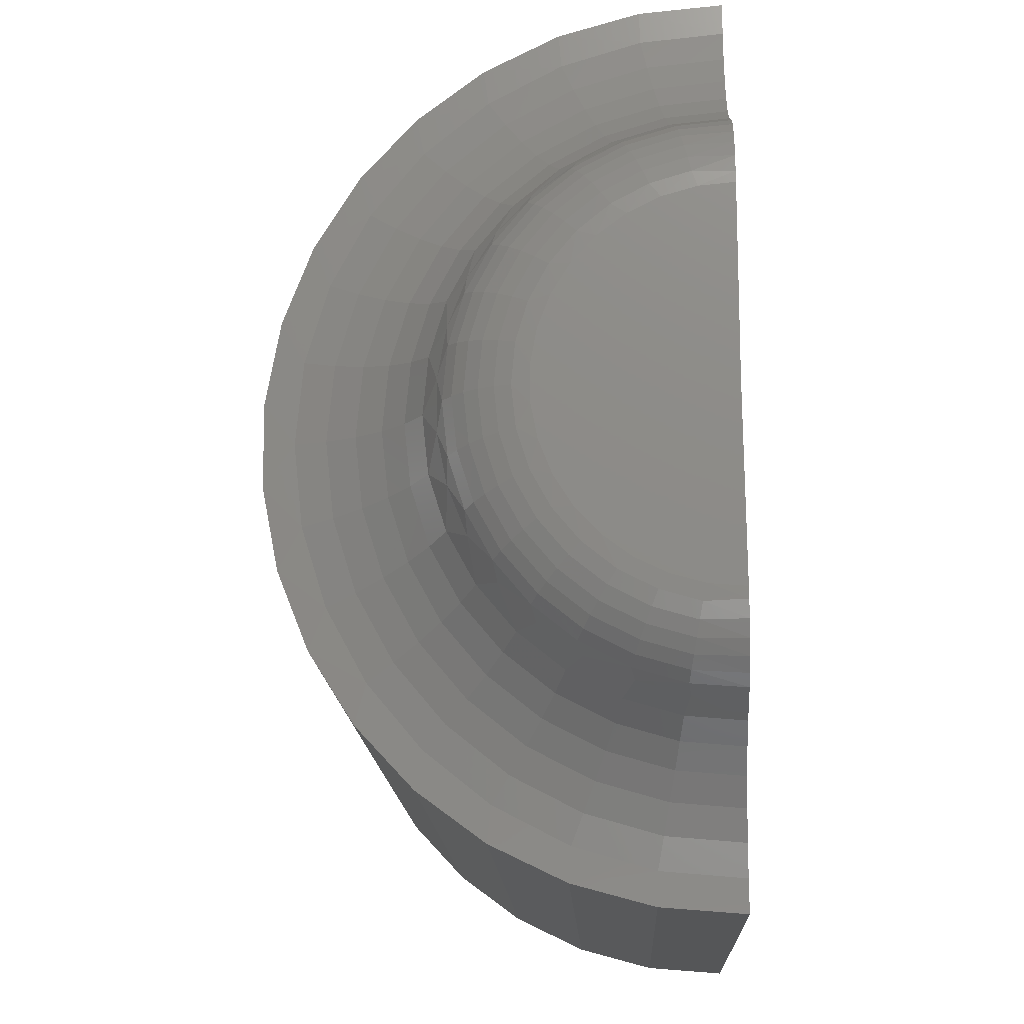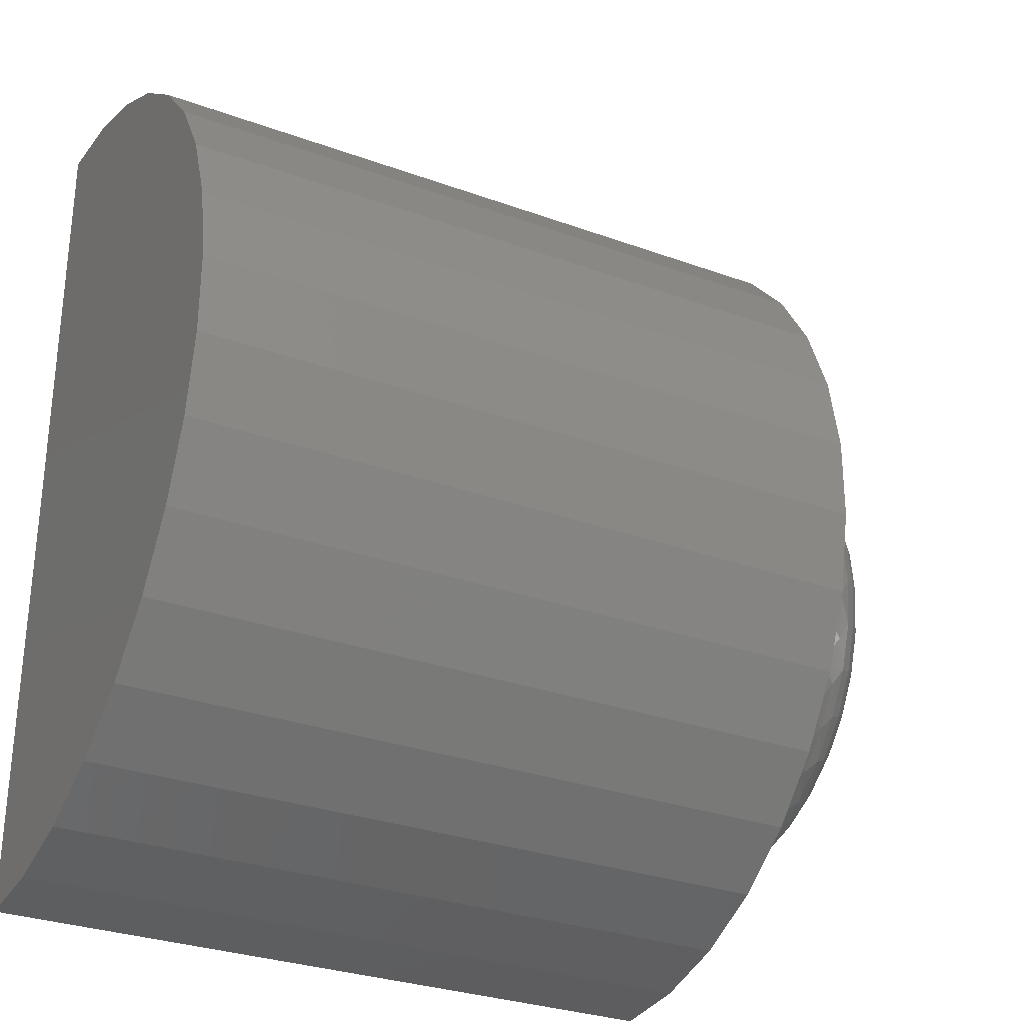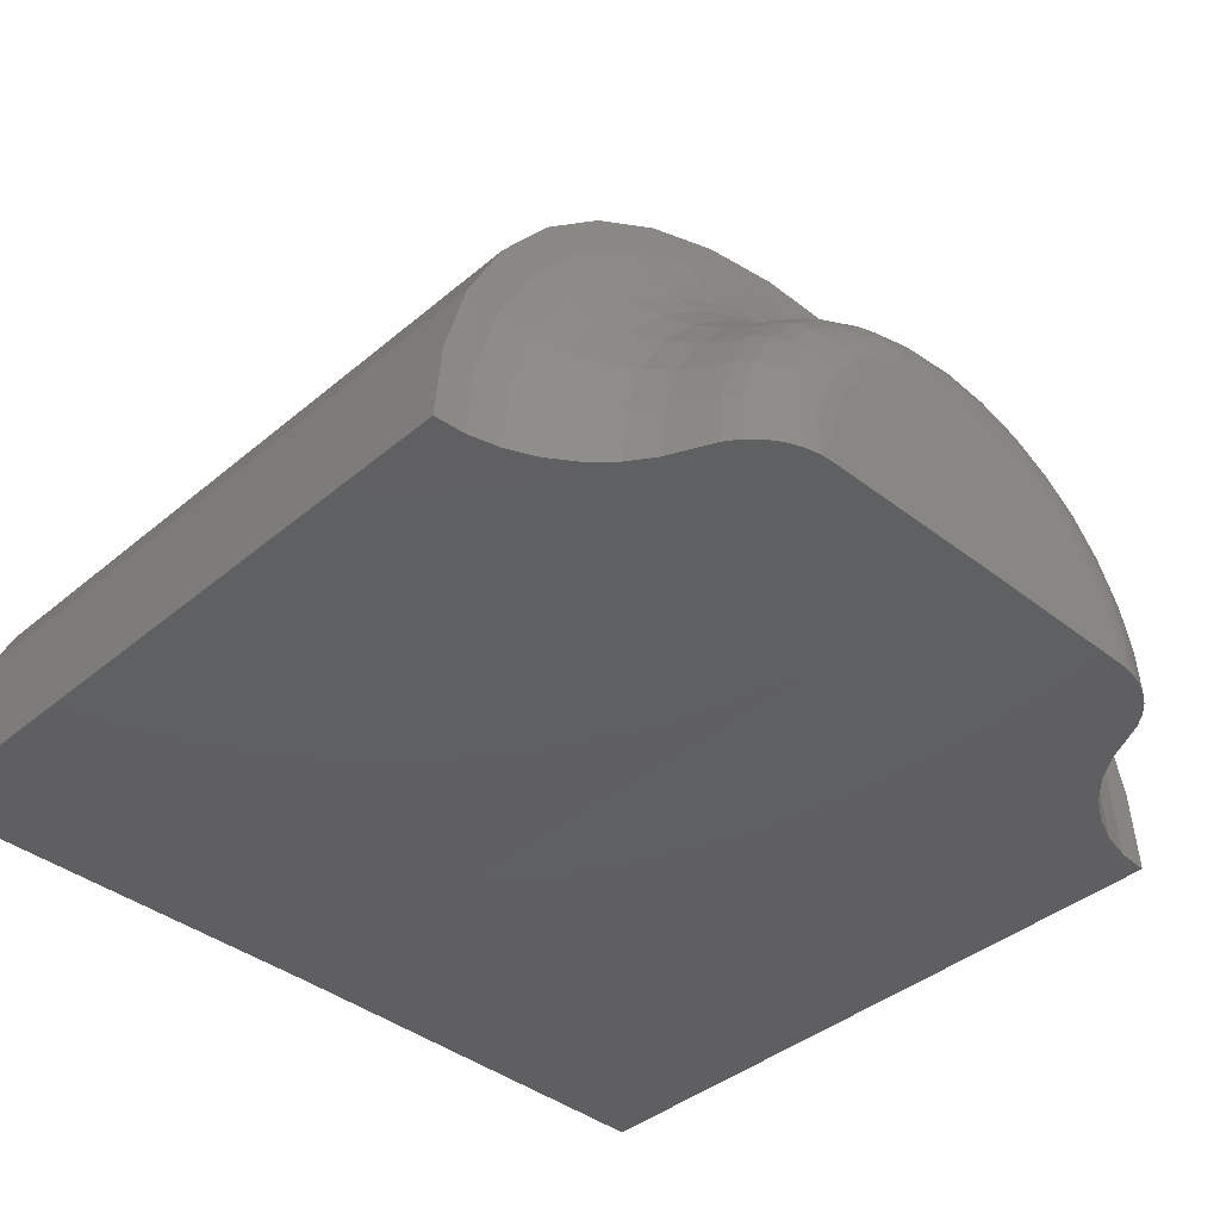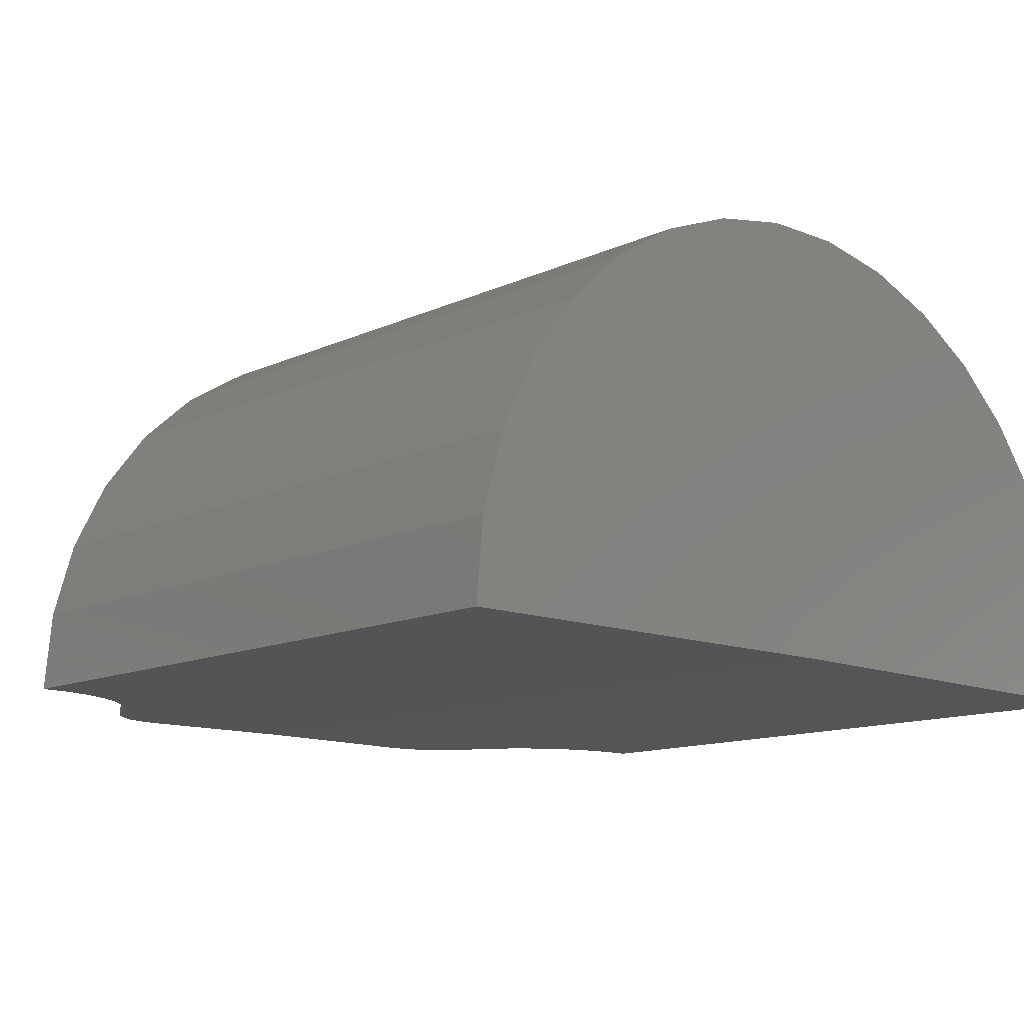
<metadata>
{"format":"stl","ext":"stl","renderer":"f3d","projection":"perspective","resolution":1024,"background":"white","views":[{"elev":-14.9,"azim":92.5,"up":"+Y"},{"elev":-29.7,"azim":-28.2,"up":"+Y"},{"elev":-40.0,"azim":45.9,"up":"+Z"},{"elev":-12.3,"azim":-132.5,"up":"+Z"}]}
</metadata>
<code>
# stl→obj: 278 verts, 552 faces
v -0.7422 -1.125 -0.00924
v -0.7422 -0.375 0
v 0.7422 -0.375 0
v 0.7422 -0.6863 -0.003835
v 0.7411 -0.7046 -0.004061
v 0.7352 -0.7324 -0.004403
v 0.7245 -0.7586 -0.004726
v 0.7091 -0.7824 -0.005019
v 0.6898 -0.8031 -0.005274
v 0.667 -0.8199 -0.005481
v 0.6415 -0.8323 -0.005634
v 0.5933 -0.8557 -0.005923
v 0.5499 -0.8872 -0.006311
v 0.5128 -0.9258 -0.006786
v 0.4829 -0.9703 -0.007335
v 0.4613 -1.019 -0.007939
v 0.4487 -1.071 -0.008581
v 0.4453 -1.125 -0.00924
v -0.7422 0.375 0
v 0.4453 0.375 0
v 0.4487 0.3215 0
v 0.4613 0.2694 0
v 0.4829 0.2204 0
v 0.5128 0.1758 0
v 0.5499 0.1372 0
v 0.5933 0.1058 0
v 0.6415 0.08235 0
v 0.667 0.06991 0
v 0.6898 0.05309 0
v 0.7091 0.03242 0
v 0.7245 0.008591 0
v 0.7352 -0.01762 0
v 0.7411 -0.04534 0
v 0.7422 -0.06367 0
v 0.6415 0.0745 0.08436
v 0.5933 0.09645 0.09415
v 0.6415 0.05123 0.1658
v 0.4453 0.3621 0.1383
v 0.4453 0.324 0.2719
v 0.4487 0.308 0.1364
v 0.5933 0.06888 0.1847
v 0.6415 0.01332 0.2416
v 0.4453 0.2618 0.3962
v 0.4487 0.2681 0.2675
v 0.5933 0.02412 0.268
v 0.6415 -0.03791 0.3091
v 0.4453 0.1778 0.5069
v 0.4487 0.2032 0.3883
v 0.5933 -0.0361 0.341
v 0.6415 -0.1007 0.366
v 0.4453 0.0748 0.6001
v 0.4487 0.116 0.494
v 0.5933 -0.1094 0.4008
v 0.6415 -0.1729 0.4103
v 0.4453 -0.04362 0.6728
v 0.4487 0.009725 0.5806
v 0.5933 -0.1931 0.445
v 0.6415 -0.2521 0.4405
v 0.4453 -0.1734 0.7224
v 0.4487 -0.1114 0.6447
v 0.5933 -0.2838 0.472
v 0.6415 -0.3354 0.4556
v 0.4453 -0.3101 0.7472
v 0.4487 -0.2428 0.6838
v 0.5933 -0.378 0.4807
v 0.6415 -0.4202 0.4551
v 0.4453 -0.4491 0.7463
v 0.4487 -0.3793 0.6965
v 0.5933 -0.4721 0.4709
v 0.6415 -0.5033 0.439
v 0.4453 -0.5855 0.7199
v 0.4487 -0.5156 0.6822
v 0.5933 -0.5624 0.4427
v 0.6415 -0.5821 0.4078
v 0.4453 -0.7146 0.6687
v 0.4487 -0.6465 0.6414
v 0.5933 -0.6455 0.3975
v 0.6415 -0.6538 0.3626
v 0.4453 -0.8322 0.5946
v 0.4487 -0.7668 0.5758
v 0.5933 -0.7181 0.3368
v 0.6415 -0.7159 0.3049
v 0.4453 -0.934 0.5
v 0.4487 -0.872 0.4879
v 0.5933 -0.7774 0.2631
v 0.6415 -0.7663 0.2368
v 0.4453 -1.017 0.3883
v 0.4487 -0.958 0.3811
v 0.5933 -0.8211 0.1792
v 0.6415 -0.8032 0.1606
v 0.4453 -1.077 0.2633
v 0.4487 -1.021 0.2596
v 0.5933 -0.8476 0.08834
v 0.6415 -0.8255 0.07882
v 0.4453 -1.114 0.1293
v 0.4487 -1.06 0.128
v 0.5499 -0.8785 0.09412
v 0.5128 -0.9165 0.1012
v 0.4829 -0.9602 0.1094
v 0.4613 -1.008 0.1184
v 0.4613 0.2569 0.1262
v 0.4829 0.2088 0.1166
v 0.5128 0.1652 0.1079
v 0.5499 0.1273 0.1003
v 0.5499 0.09795 0.1968
v 0.5128 0.1336 0.2116
v 0.4829 0.1747 0.2287
v 0.4613 0.22 0.2475
v 0.5499 0.05026 0.2856
v 0.5128 0.0823 0.3071
v 0.4829 0.1193 0.3319
v 0.4613 0.16 0.3593
v 0.5499 -0.01391 0.3633
v 0.5128 0.0133 0.3907
v 0.4829 0.04469 0.4223
v 0.4613 0.07927 0.4571
v 0.5499 -0.09205 0.427
v 0.5128 -0.07073 0.4592
v 0.4829 -0.04614 0.4963
v 0.4613 -0.01904 0.5372
v 0.5499 -0.1812 0.4742
v 0.5128 -0.1666 0.5099
v 0.4829 -0.1497 0.5511
v 0.4613 -0.1311 0.5965
v 0.5499 -0.2778 0.5029
v 0.5128 -0.2704 0.5408
v 0.4829 -0.262 0.5845
v 0.4613 -0.2527 0.6327
v 0.5499 -0.3782 0.5122
v 0.5128 -0.3784 0.5508
v 0.4829 -0.3787 0.5954
v 0.4613 -0.379 0.6444
v 0.5499 -0.4784 0.5017
v 0.5128 -0.4862 0.5395
v 0.4829 -0.4952 0.5831
v 0.4613 -0.5051 0.6312
v 0.5499 -0.5747 0.4717
v 0.5128 -0.5897 0.5073
v 0.4829 -0.6071 0.5483
v 0.4613 -0.6262 0.5935
v 0.5499 -0.6632 0.4235
v 0.5128 -0.6849 0.4554
v 0.4829 -0.7099 0.4922
v 0.4613 -0.7375 0.5328
v 0.5499 -0.7405 0.3588
v 0.5128 -0.7681 0.3859
v 0.4829 -0.7999 0.4171
v 0.4613 -0.8349 0.4514
v 0.5499 -0.8037 0.2803
v 0.5128 -0.8361 0.3014
v 0.4829 -0.8733 0.3258
v 0.4613 -0.9144 0.3526
v 0.5499 -0.8503 0.1909
v 0.5128 -0.8862 0.2053
v 0.4829 -0.9275 0.2219
v 0.4613 -0.973 0.2402
v 0.7422 -0.2913 0.2999
v 0.7422 -0.3481 0.3102
v 0.7422 -0.4057 0.3098
v 0.7422 -0.6817 0.05365
v 0.7422 -0.06901 0.05743
v 0.7422 -0.08486 0.1129
v 0.7422 -0.6665 0.1093
v 0.7422 -0.6413 0.1612
v 0.7422 -0.1107 0.1645
v 0.7422 -0.607 0.2076
v 0.7422 -0.1455 0.2104
v 0.7422 -0.5648 0.2468
v 0.7422 -0.1883 0.2491
v 0.7422 -0.516 0.2776
v 0.7422 -0.2374 0.2793
v 0.7422 -0.4624 0.2988
v 0.6658 0.06202 0.08728
v 0.7399 -0.04341 0.06622
v 0.6658 0.03646 0.1712
v 0.7399 -0.0628 0.1299
v 0.6658 -0.005032 0.2484
v 0.7399 -0.09428 0.1885
v 0.6658 -0.06085 0.3161
v 0.7399 -0.1366 0.2398
v 0.6658 -0.1288 0.3715
v 0.7399 -0.1882 0.2819
v 0.6658 -0.2064 0.4125
v 0.7399 -0.247 0.313
v 0.6658 -0.2904 0.4375
v 0.7399 -0.3108 0.332
v 0.6658 -0.3777 0.4456
v 0.7399 -0.3771 0.3381
v 0.6658 -0.465 0.4365
v 0.7399 -0.4433 0.3312
v 0.6658 -0.5487 0.4104
v 0.7399 -0.5068 0.3114
v 0.6658 -0.6257 0.3684
v 0.7399 -0.5652 0.2795
v 0.6658 -0.693 0.3122
v 0.7399 -0.6163 0.2369
v 0.6658 -0.748 0.2439
v 0.7399 -0.658 0.185
v 0.6658 -0.7885 0.1661
v 0.7399 -0.6888 0.126
v 0.6658 -0.8131 0.08189
v 0.7399 -0.7074 0.06213
v 0.733 -0.7329 0.06691
v 0.7217 -0.757 0.0714
v 0.7065 -0.7788 0.07548
v 0.733 -0.0179 0.07132
v 0.7217 0.006071 0.0761
v 0.6876 -0.7976 0.079
v 0.6876 0.04663 0.08421
v 0.7065 0.0278 0.08044
v 0.733 -0.03878 0.1399
v 0.7217 -0.01621 0.1493
v 0.7065 0.004242 0.1578
v 0.6876 0.02198 0.1651
v 0.733 -0.07269 0.203
v 0.7217 -0.05239 0.2166
v 0.7065 -0.034 0.229
v 0.6876 -0.01806 0.2397
v 0.733 -0.1183 0.2583
v 0.7217 -0.1011 0.2756
v 0.7065 -0.08545 0.2913
v 0.6876 -0.07191 0.305
v 0.733 -0.1739 0.3036
v 0.7217 -0.1604 0.3239
v 0.7065 -0.1481 0.3424
v 0.6876 -0.1375 0.3584
v 0.733 -0.2372 0.3371
v 0.7217 -0.228 0.3597
v 0.7065 -0.2196 0.3802
v 0.6876 -0.2123 0.398
v 0.733 -0.3059 0.3575
v 0.7217 -0.3012 0.3815
v 0.7065 -0.297 0.4033
v 0.6876 -0.2934 0.4221
v 0.733 -0.3772 0.3641
v 0.7217 -0.3774 0.3886
v 0.7065 -0.3775 0.4107
v 0.6876 -0.3776 0.4299
v 0.733 -0.4485 0.3567
v 0.7217 -0.4535 0.3806
v 0.7065 -0.4579 0.4023
v 0.6876 -0.4618 0.4211
v 0.733 -0.5169 0.3353
v 0.7217 -0.5265 0.3579
v 0.7065 -0.5351 0.3783
v 0.6876 -0.5426 0.396
v 0.733 -0.5799 0.3011
v 0.7217 -0.5936 0.3213
v 0.7065 -0.6061 0.3396
v 0.6876 -0.6169 0.3555
v 0.733 -0.6349 0.2551
v 0.7217 -0.6523 0.2722
v 0.7065 -0.6681 0.2877
v 0.6876 -0.6818 0.3012
v 0.733 -0.6798 0.1993
v 0.7217 -0.7003 0.2126
v 0.7065 -0.7188 0.2248
v 0.6876 -0.7349 0.2353
v 0.733 -0.7129 0.1357
v 0.7217 -0.7356 0.1448
v 0.7065 -0.7562 0.1531
v 0.6876 -0.774 0.1602
v -0.7422 -1.114 0.1293
v -0.7422 -1.077 0.2633
v -0.7422 0.324 0.2719
v -0.7422 0.3621 0.1383
v -0.7422 0.0748 0.6001
v -0.7422 -0.7146 0.6687
v -0.7422 -0.04362 0.6728
v -0.7422 -0.5855 0.7199
v -0.7422 -0.1734 0.7224
v -0.7422 -0.4491 0.7463
v -0.7422 -0.3101 0.7472
v -0.7422 -0.8322 0.5946
v -0.7422 0.1778 0.5069
v -0.7422 -0.934 0.5
v -0.7422 0.2618 0.3962
v -0.7422 -1.017 0.3883
f 1 2 3
f 1 3 4
f 1 4 5
f 1 5 6
f 1 6 7
f 1 7 8
f 1 8 9
f 1 9 10
f 1 10 11
f 1 11 12
f 1 12 13
f 1 13 14
f 1 14 15
f 1 15 16
f 1 16 17
f 1 17 18
f 19 20 21
f 19 21 22
f 19 22 23
f 19 23 24
f 19 24 25
f 19 25 26
f 19 26 27
f 19 27 28
f 19 28 29
f 19 29 30
f 19 30 31
f 19 31 32
f 19 32 33
f 19 33 34
f 19 34 3
f 19 3 2
f 35 36 37
f 38 39 40
f 37 41 42
f 39 43 44
f 40 39 44
f 42 45 46
f 43 47 48
f 44 43 48
f 46 49 50
f 47 51 52
f 48 47 52
f 50 53 54
f 51 55 56
f 52 51 56
f 54 57 58
f 55 59 60
f 56 55 60
f 58 61 62
f 59 63 64
f 60 59 64
f 62 65 66
f 63 67 68
f 64 63 68
f 66 69 70
f 67 71 72
f 68 67 72
f 70 73 74
f 71 75 76
f 72 71 76
f 74 77 78
f 75 79 80
f 76 75 80
f 78 81 82
f 79 83 84
f 80 79 84
f 82 85 86
f 83 87 88
f 84 83 88
f 86 89 90
f 87 91 92
f 88 87 92
f 90 93 94
f 91 95 96
f 92 91 96
f 94 12 11
f 38 21 20
f 94 93 12
f 12 93 97
f 12 97 13
f 13 97 98
f 13 98 14
f 14 98 99
f 14 99 15
f 15 99 100
f 15 100 16
f 16 100 96
f 16 96 17
f 17 96 95
f 17 95 18
f 38 40 21
f 21 40 101
f 21 101 22
f 22 101 102
f 22 102 23
f 23 102 103
f 23 103 24
f 24 103 104
f 24 104 25
f 25 104 36
f 25 36 26
f 26 36 35
f 26 35 27
f 37 36 41
f 41 36 104
f 41 104 105
f 105 104 103
f 105 103 106
f 106 103 102
f 106 102 107
f 107 102 101
f 107 101 108
f 108 101 40
f 108 40 44
f 42 41 45
f 45 41 105
f 45 105 109
f 109 105 106
f 109 106 110
f 110 106 107
f 110 107 111
f 111 107 108
f 111 108 112
f 112 108 44
f 112 44 48
f 46 45 49
f 49 45 109
f 49 109 113
f 113 109 110
f 113 110 114
f 114 110 111
f 114 111 115
f 115 111 112
f 115 112 116
f 116 112 48
f 116 48 52
f 50 49 53
f 53 49 113
f 53 113 117
f 117 113 114
f 117 114 118
f 118 114 115
f 118 115 119
f 119 115 116
f 119 116 120
f 120 116 52
f 120 52 56
f 54 53 57
f 57 53 117
f 57 117 121
f 121 117 118
f 121 118 122
f 122 118 119
f 122 119 123
f 123 119 120
f 123 120 124
f 124 120 56
f 124 56 60
f 58 57 61
f 61 57 121
f 61 121 125
f 125 121 122
f 125 122 126
f 126 122 123
f 126 123 127
f 127 123 124
f 127 124 128
f 128 124 60
f 128 60 64
f 62 61 65
f 65 61 125
f 65 125 129
f 129 125 126
f 129 126 130
f 130 126 127
f 130 127 131
f 131 127 128
f 131 128 132
f 132 128 64
f 132 64 68
f 66 65 69
f 69 65 129
f 69 129 133
f 133 129 130
f 133 130 134
f 134 130 131
f 134 131 135
f 135 131 132
f 135 132 136
f 136 132 68
f 136 68 72
f 70 69 73
f 73 69 133
f 73 133 137
f 137 133 134
f 137 134 138
f 138 134 135
f 138 135 139
f 139 135 136
f 139 136 140
f 140 136 72
f 140 72 76
f 74 73 77
f 77 73 137
f 77 137 141
f 141 137 138
f 141 138 142
f 142 138 139
f 142 139 143
f 143 139 140
f 143 140 144
f 144 140 76
f 144 76 80
f 78 77 81
f 81 77 141
f 81 141 145
f 145 141 142
f 145 142 146
f 146 142 143
f 146 143 147
f 147 143 144
f 147 144 148
f 148 144 80
f 148 80 84
f 82 81 85
f 85 81 145
f 85 145 149
f 149 145 146
f 149 146 150
f 150 146 147
f 150 147 151
f 151 147 148
f 151 148 152
f 152 148 84
f 152 84 88
f 86 85 89
f 89 85 149
f 89 149 153
f 153 149 150
f 153 150 154
f 154 150 151
f 154 151 155
f 155 151 152
f 155 152 156
f 156 152 88
f 156 88 92
f 90 89 93
f 93 89 153
f 93 153 97
f 97 153 154
f 97 154 98
f 98 154 155
f 98 155 99
f 99 155 156
f 99 156 100
f 100 156 92
f 100 92 96
f 157 158 159
f 160 4 3
f 160 3 34
f 160 34 161
f 160 161 162
f 160 162 163
f 163 162 164
f 164 162 165
f 164 165 166
f 166 165 167
f 166 167 168
f 168 167 169
f 168 169 170
f 170 169 171
f 170 171 172
f 172 171 157
f 172 157 159
f 37 173 35
f 174 162 161
f 174 161 33
f 42 175 37
f 176 165 162
f 176 162 174
f 46 177 42
f 178 167 165
f 178 165 176
f 50 179 46
f 180 169 167
f 180 167 178
f 54 181 50
f 182 171 169
f 182 169 180
f 58 183 54
f 184 157 171
f 184 171 182
f 62 185 58
f 186 158 157
f 186 157 184
f 66 187 62
f 188 159 158
f 188 158 186
f 70 189 66
f 190 172 159
f 190 159 188
f 74 191 70
f 192 170 172
f 192 172 190
f 78 193 74
f 194 168 170
f 194 170 192
f 82 195 78
f 196 166 168
f 196 168 194
f 86 197 82
f 198 164 166
f 198 166 196
f 90 199 86
f 200 163 164
f 200 164 198
f 94 201 90
f 202 5 160
f 160 163 202
f 202 163 200
f 4 160 5
f 6 5 202
f 202 203 6
f 7 6 203
f 203 204 7
f 8 7 204
f 204 205 8
f 11 10 94
f 34 33 161
f 174 33 32
f 174 32 206
f 206 32 31
f 206 31 207
f 207 31 30
f 8 205 9
f 9 205 208
f 9 208 10
f 10 208 201
f 10 201 94
f 27 35 28
f 28 35 173
f 28 173 29
f 29 173 209
f 29 209 30
f 30 209 210
f 30 210 207
f 176 174 211
f 211 174 206
f 211 206 212
f 212 206 207
f 212 207 213
f 213 207 210
f 213 210 214
f 214 210 209
f 214 209 175
f 175 209 173
f 175 173 37
f 178 176 215
f 215 176 211
f 215 211 216
f 216 211 212
f 216 212 217
f 217 212 213
f 217 213 218
f 218 213 214
f 218 214 177
f 177 214 175
f 177 175 42
f 180 178 219
f 219 178 215
f 219 215 220
f 220 215 216
f 220 216 221
f 221 216 217
f 221 217 222
f 222 217 218
f 222 218 179
f 179 218 177
f 179 177 46
f 182 180 223
f 223 180 219
f 223 219 224
f 224 219 220
f 224 220 225
f 225 220 221
f 225 221 226
f 226 221 222
f 226 222 181
f 181 222 179
f 181 179 50
f 184 182 227
f 227 182 223
f 227 223 228
f 228 223 224
f 228 224 229
f 229 224 225
f 229 225 230
f 230 225 226
f 230 226 183
f 183 226 181
f 183 181 54
f 186 184 231
f 231 184 227
f 231 227 232
f 232 227 228
f 232 228 233
f 233 228 229
f 233 229 234
f 234 229 230
f 234 230 185
f 185 230 183
f 185 183 58
f 188 186 235
f 235 186 231
f 235 231 236
f 236 231 232
f 236 232 237
f 237 232 233
f 237 233 238
f 238 233 234
f 238 234 187
f 187 234 185
f 187 185 62
f 190 188 239
f 239 188 235
f 239 235 240
f 240 235 236
f 240 236 241
f 241 236 237
f 241 237 242
f 242 237 238
f 242 238 189
f 189 238 187
f 189 187 66
f 192 190 243
f 243 190 239
f 243 239 244
f 244 239 240
f 244 240 245
f 245 240 241
f 245 241 246
f 246 241 242
f 246 242 191
f 191 242 189
f 191 189 70
f 194 192 247
f 247 192 243
f 247 243 248
f 248 243 244
f 248 244 249
f 249 244 245
f 249 245 250
f 250 245 246
f 250 246 193
f 193 246 191
f 193 191 74
f 196 194 251
f 251 194 247
f 251 247 252
f 252 247 248
f 252 248 253
f 253 248 249
f 253 249 254
f 254 249 250
f 254 250 195
f 195 250 193
f 195 193 78
f 198 196 255
f 255 196 251
f 255 251 256
f 256 251 252
f 256 252 257
f 257 252 253
f 257 253 258
f 258 253 254
f 258 254 197
f 197 254 195
f 197 195 82
f 200 198 259
f 259 198 255
f 259 255 260
f 260 255 256
f 260 256 261
f 261 256 257
f 261 257 262
f 262 257 258
f 262 258 199
f 199 258 197
f 199 197 86
f 202 200 203
f 203 200 259
f 203 259 204
f 204 259 260
f 204 260 205
f 205 260 261
f 205 261 208
f 208 261 262
f 208 262 201
f 201 262 199
f 201 199 90
f 263 264 265
f 263 265 266
f 263 266 19
f 263 19 2
f 263 2 1
f 267 268 269
f 269 268 270
f 269 270 271
f 271 270 272
f 271 272 273
f 268 267 274
f 274 267 275
f 274 275 276
f 276 275 277
f 276 277 278
f 278 277 265
f 278 265 264
f 1 18 263
f 263 18 95
f 263 95 264
f 264 95 91
f 264 91 278
f 278 91 87
f 278 87 276
f 276 87 83
f 276 83 274
f 274 83 79
f 274 79 268
f 268 79 75
f 268 75 270
f 270 75 71
f 270 71 272
f 272 71 67
f 272 67 273
f 273 67 63
f 273 63 271
f 271 63 59
f 271 59 269
f 269 59 55
f 269 55 267
f 267 55 51
f 267 51 275
f 275 51 47
f 275 47 277
f 277 47 43
f 277 43 265
f 265 43 39
f 265 39 266
f 266 39 38
f 266 38 19
f 19 38 20

</code>
